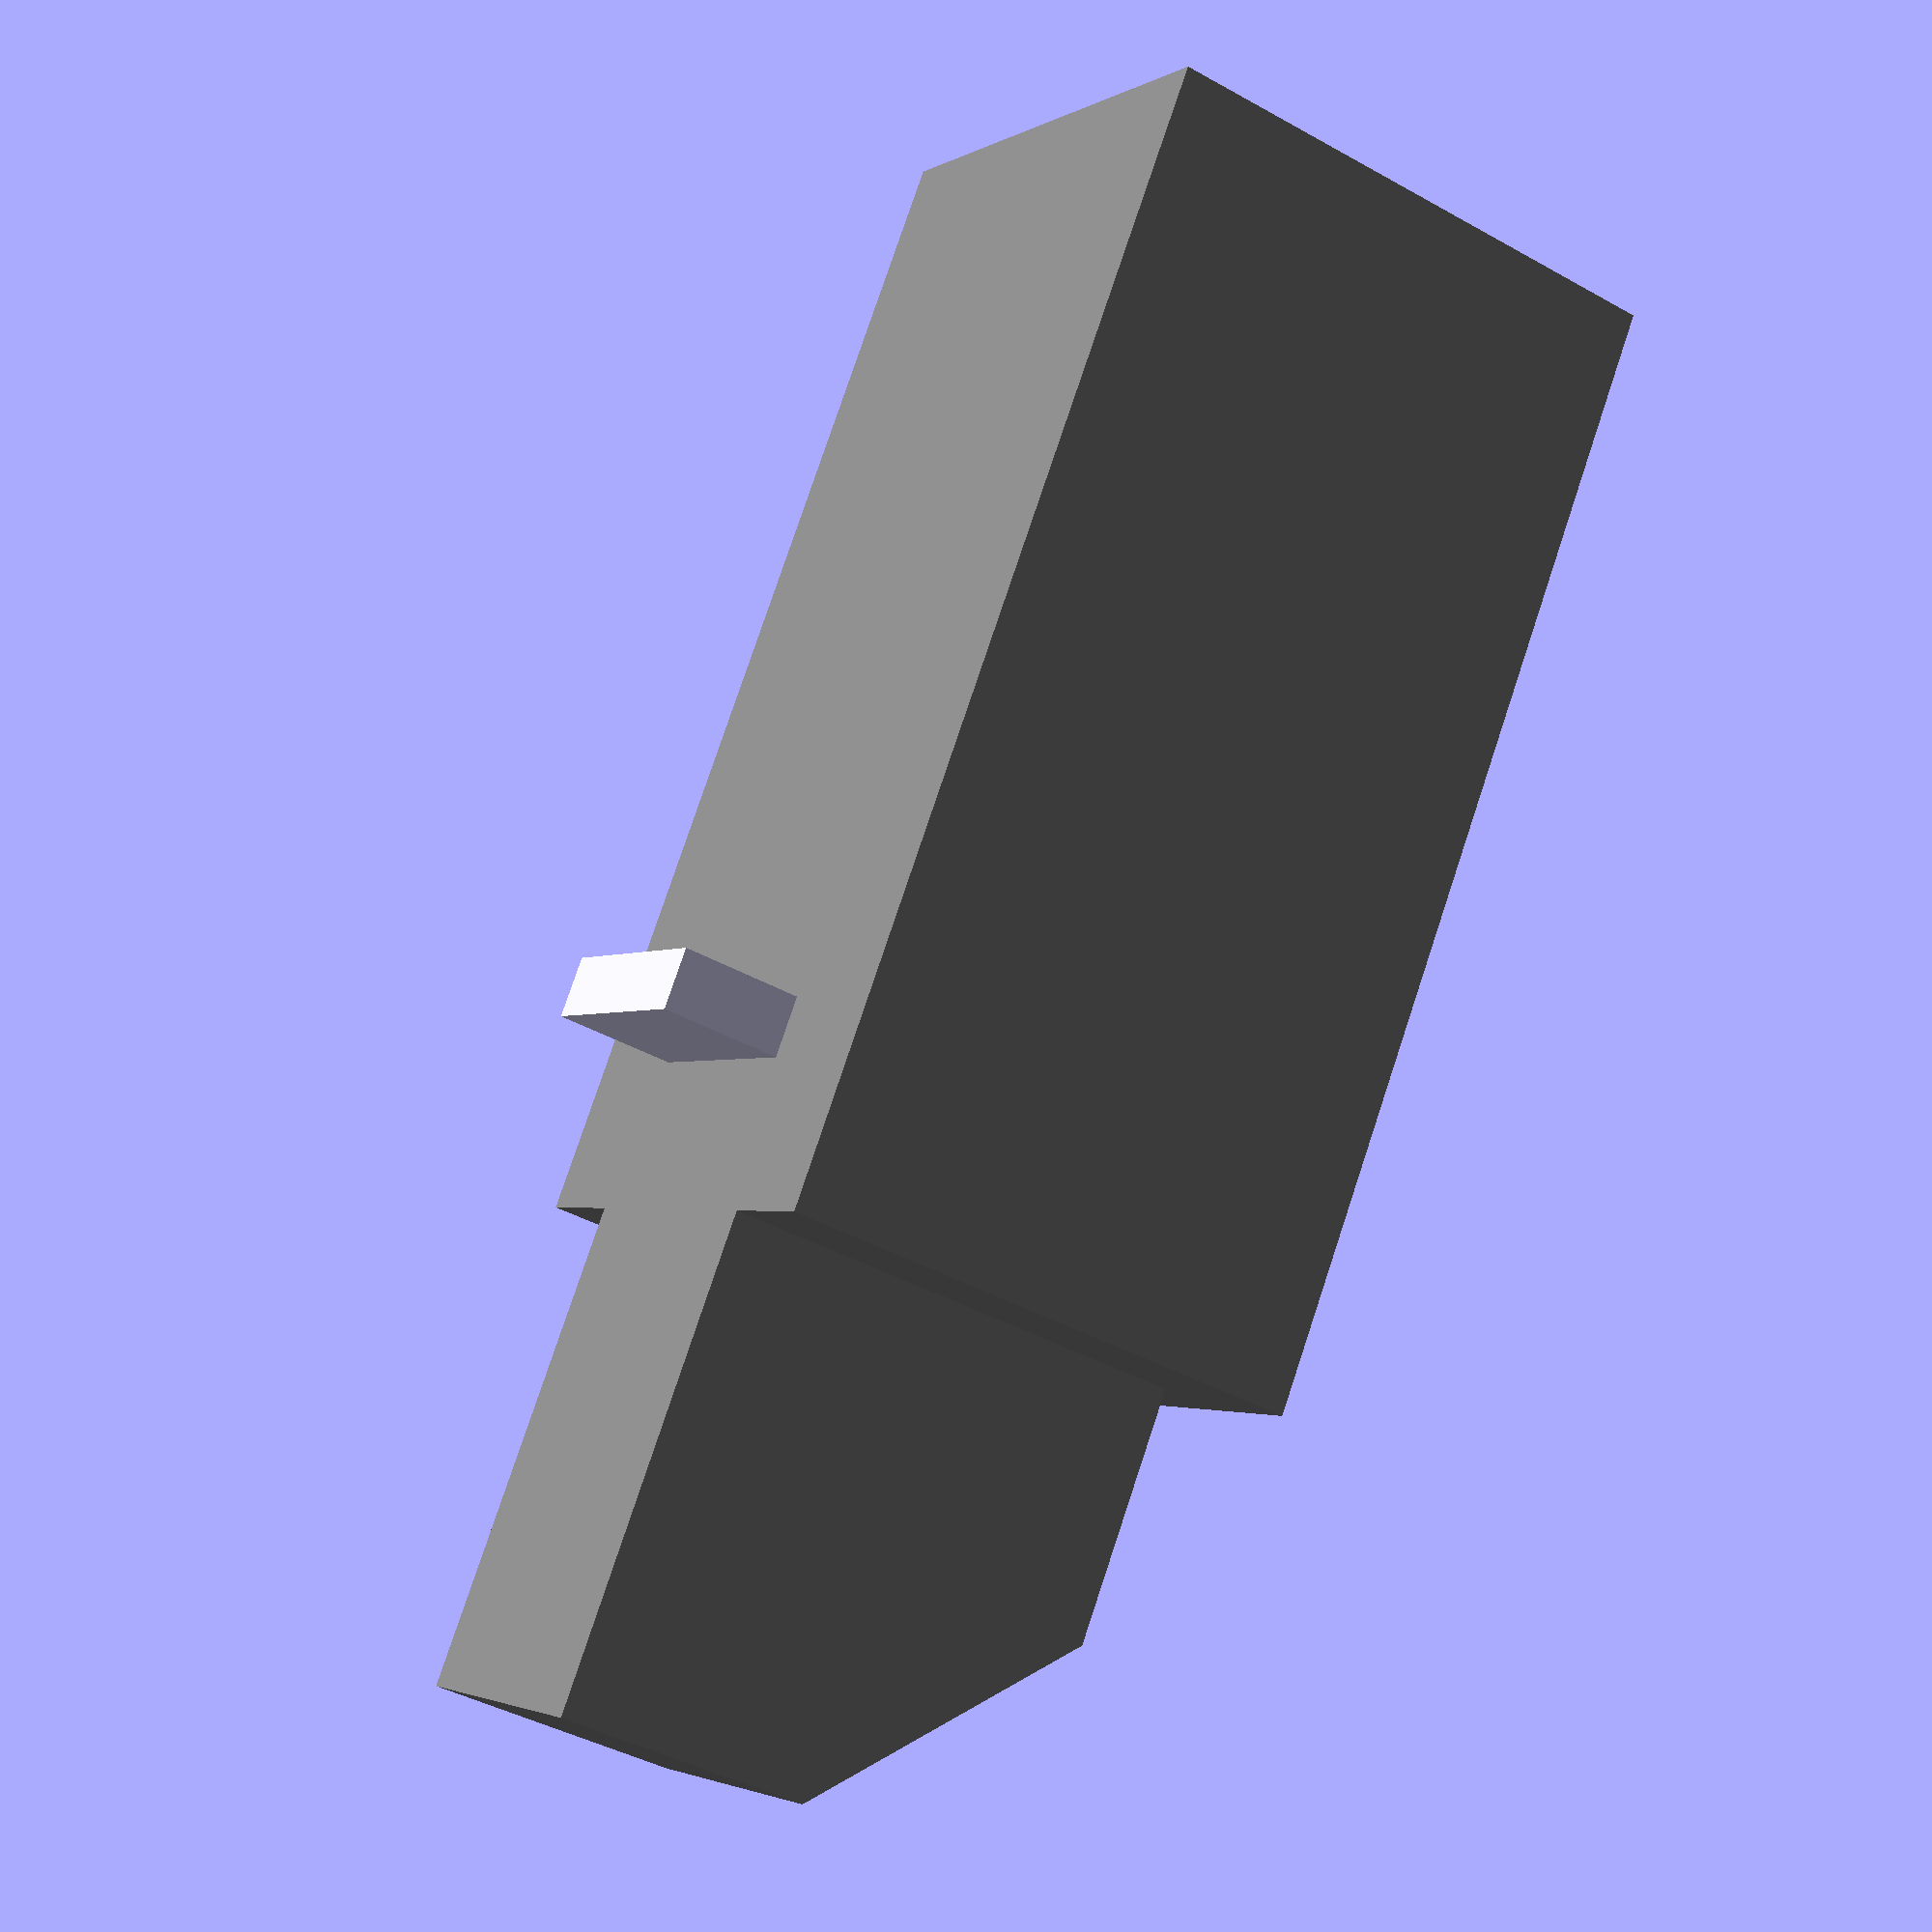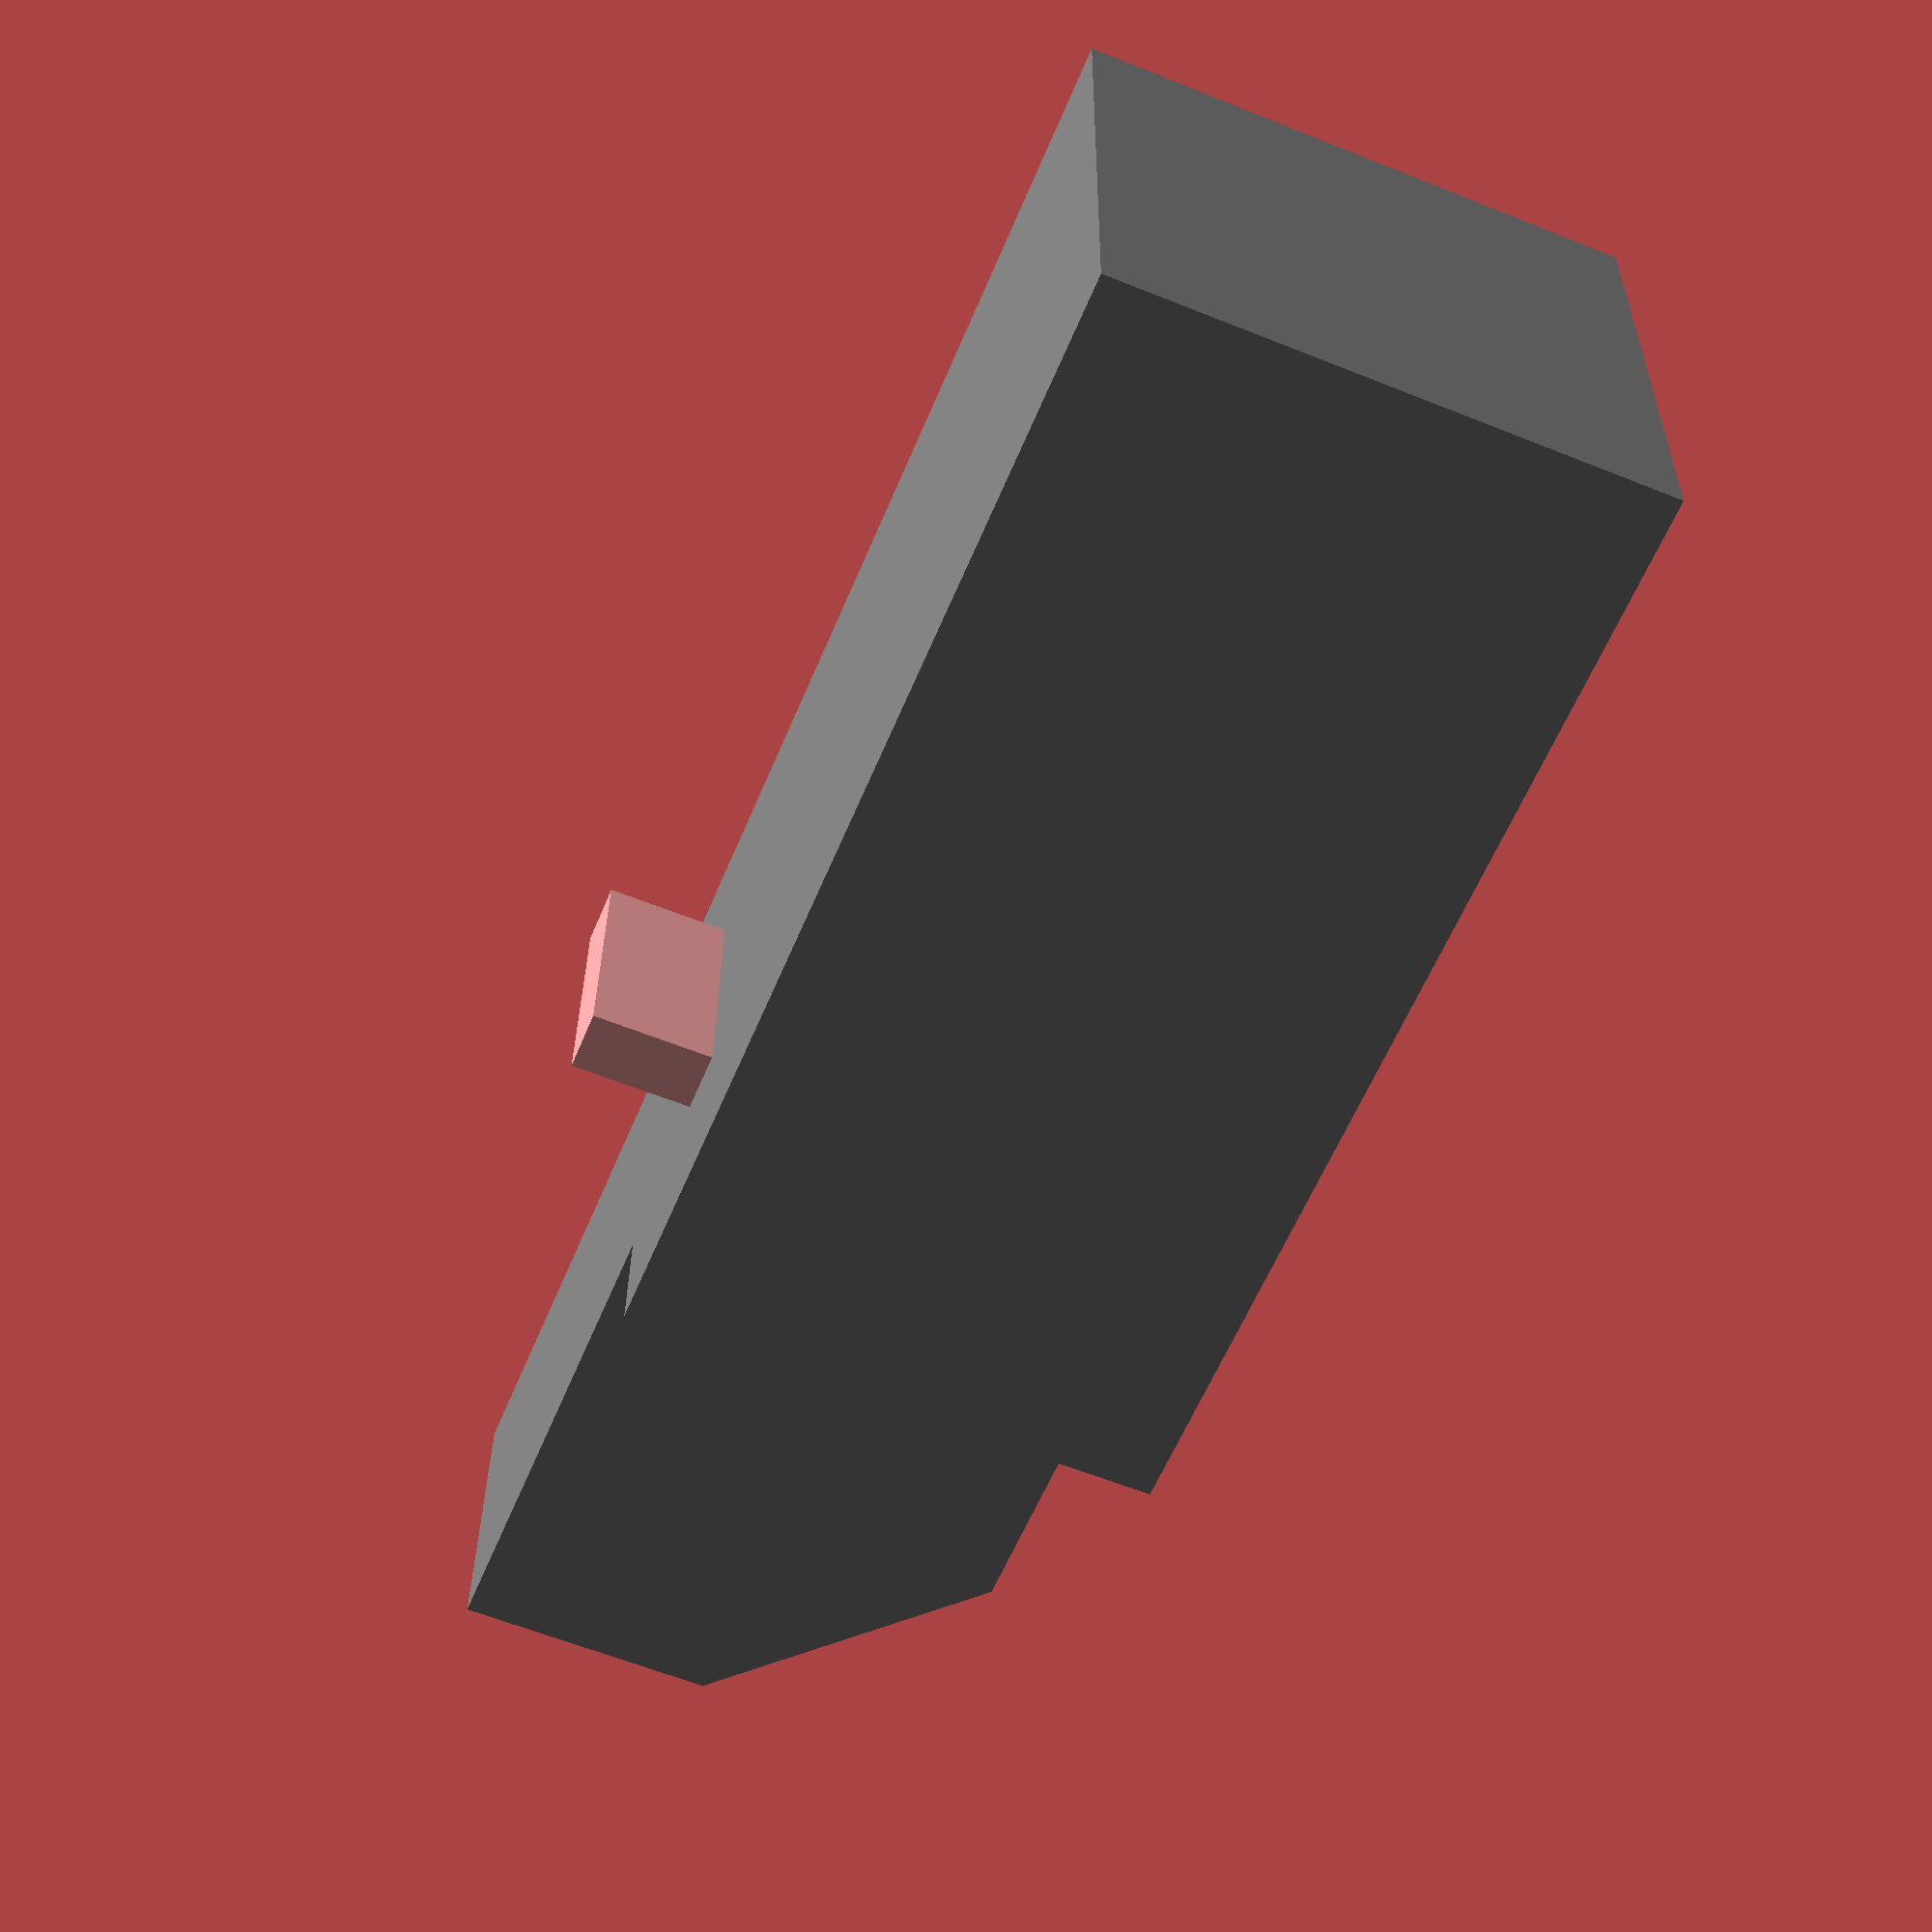
<openscad>
/*
 * Copyright (c) 2014 Kyle W. Harrigan
 * 
 * Licensed under MIT License.
 * 
 * The above copyright notice and LICENSE file shall be included in all
 * copies or substantial portions of the Software.
 * 
 */

module babygate_latch()

{
	// body
	color ("grey")
	cube([190, 90, 90], center=true);

	// nub for spring
	module nub()
	{
	rotate(90, [1, 0, 0])
	rotate(90, [0, 1, 0])
	translate([0, 0, -120])
	color("red") cylinder(r=20, h=30);
	}
	//nub();

	// latch
	translate([135, 0, 5])  
	color("grey") 
	difference() 
	{
		cube([80, 50, 80], center=true);
		// subtract corner
		rotate(45, [0, 1, 0])
		translate([60, 0, 0]) 
		cube([60, 60, 60], center=true);
	}	

	// catch
	translate([65, 0, 50])
	cube([10, 40, 30], center=true);

}
scale([0.1, 0.1, 0.1]) // to mm
babygate_latch();



</openscad>
<views>
elev=221.7 azim=304.1 roll=124.2 proj=p view=wireframe
elev=60.5 azim=181.2 roll=67.6 proj=p view=wireframe
</views>
